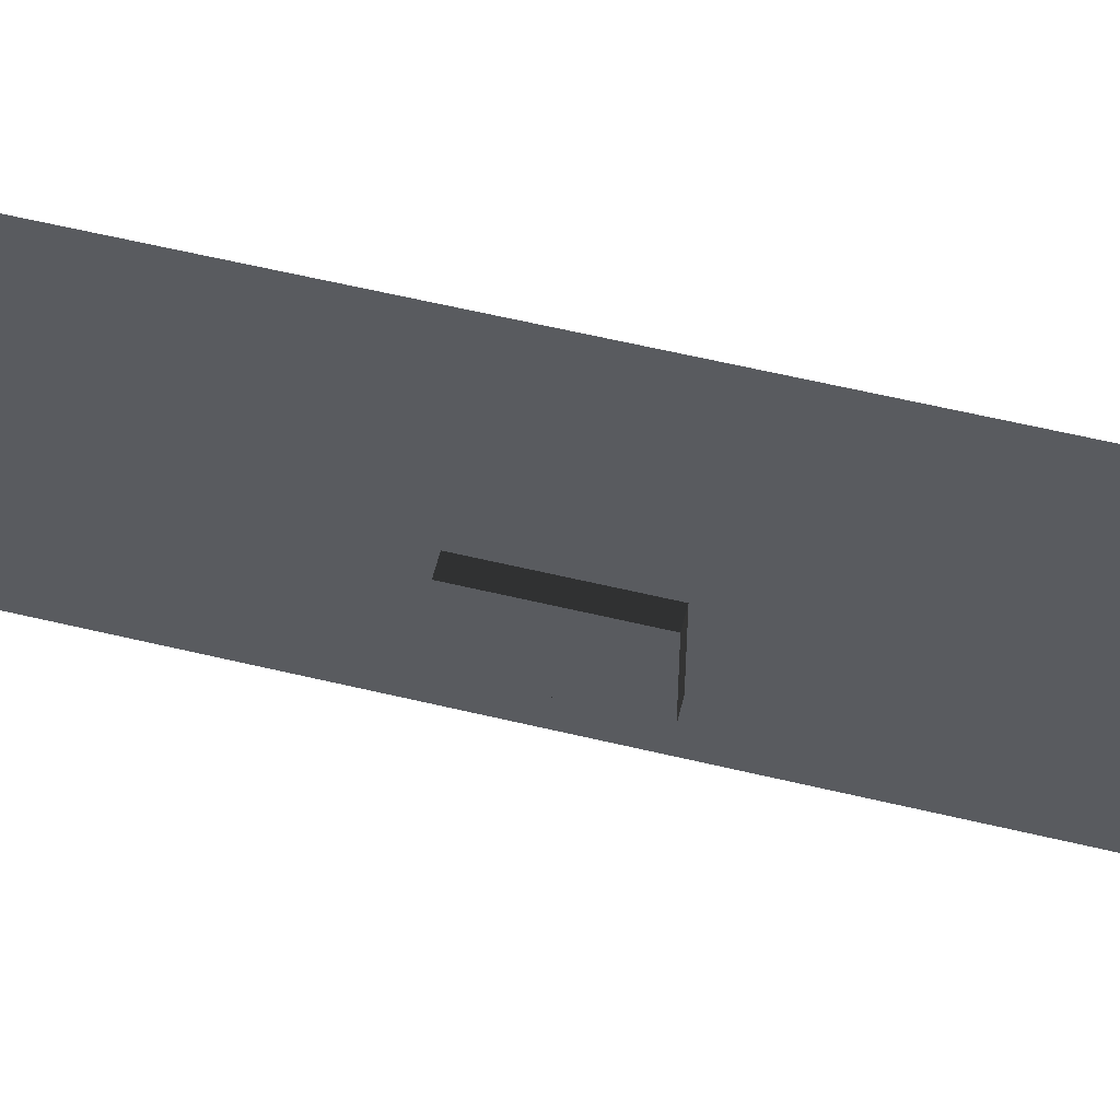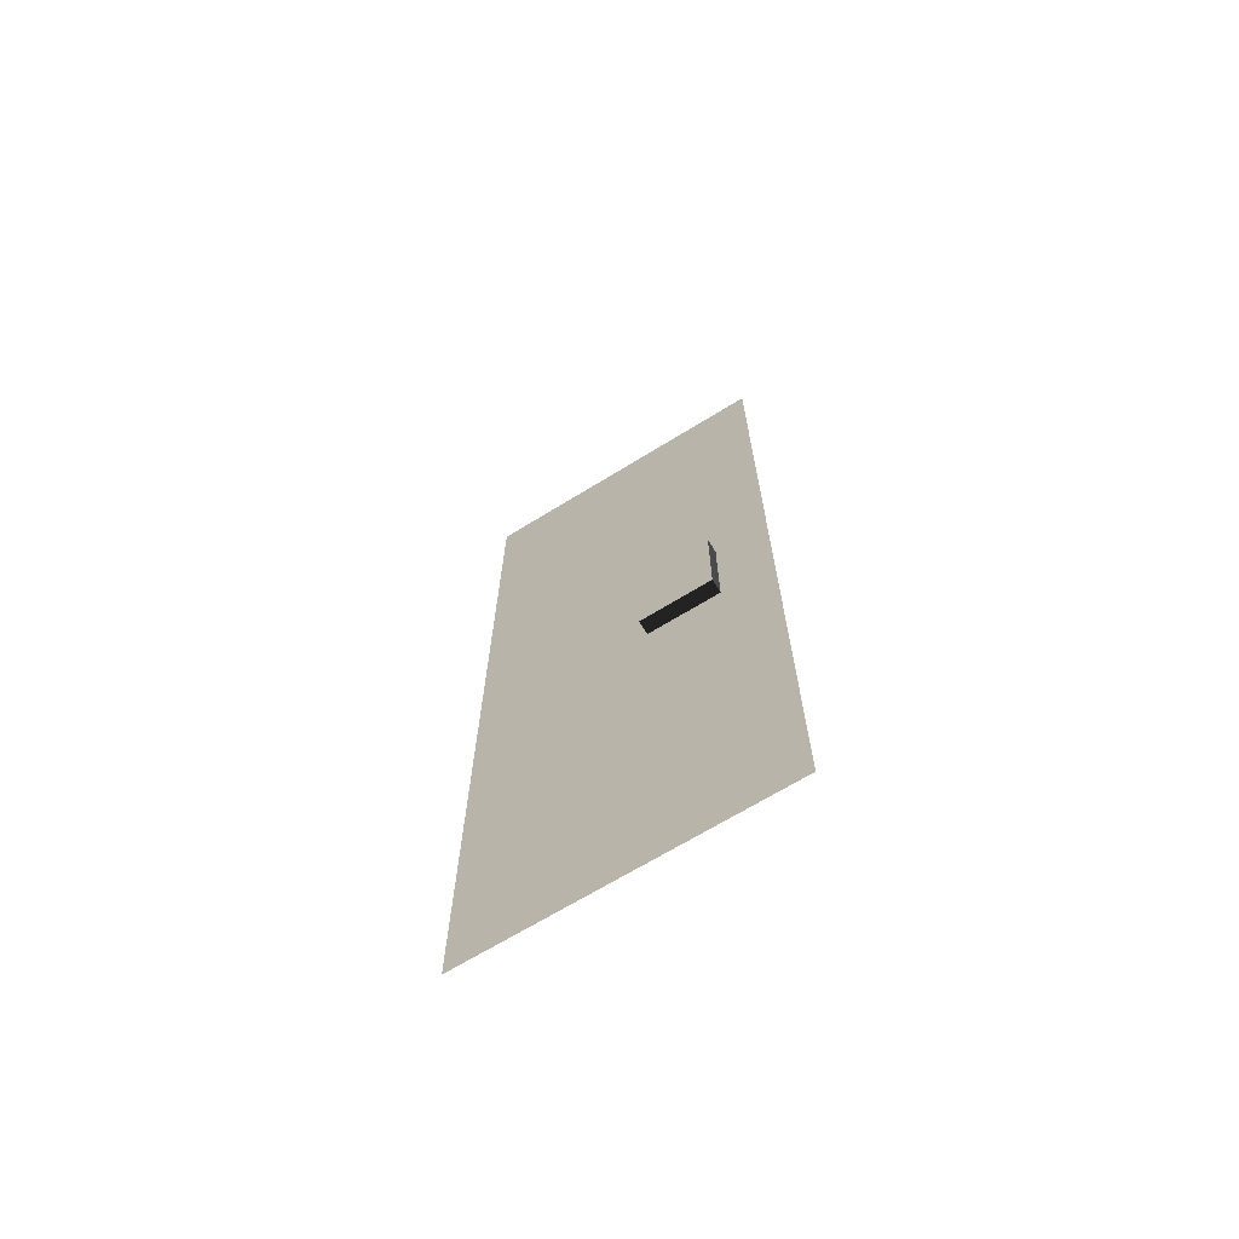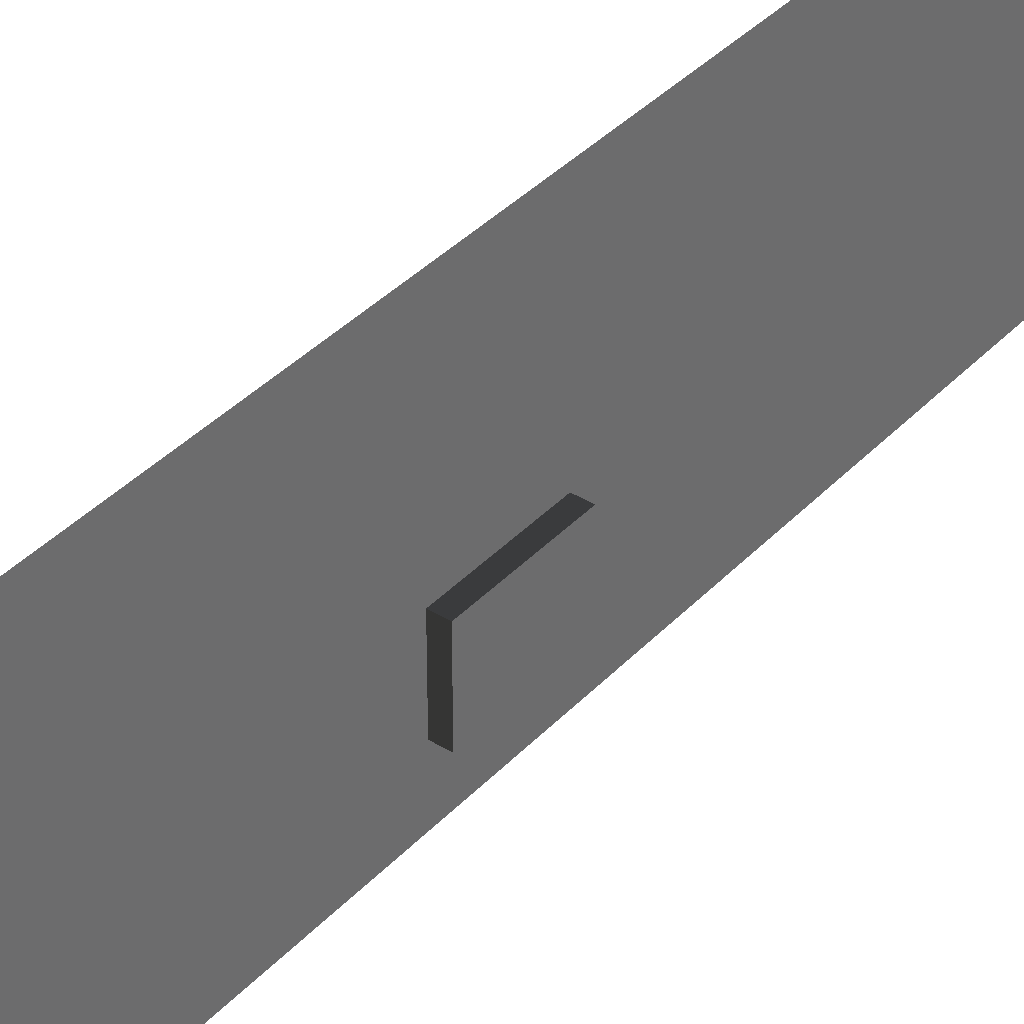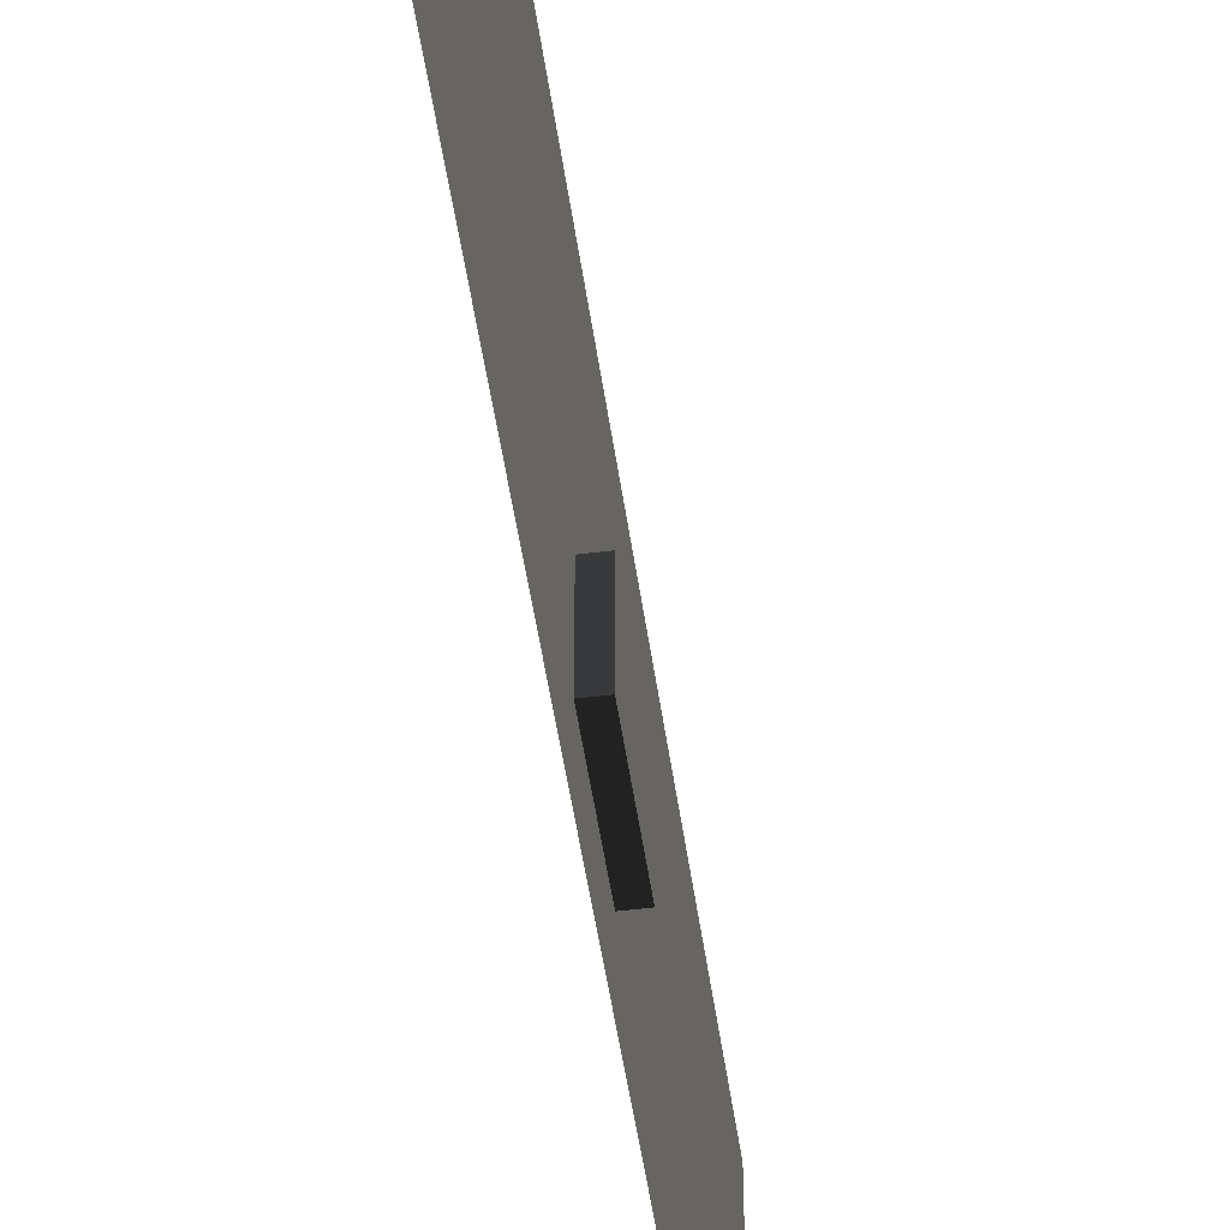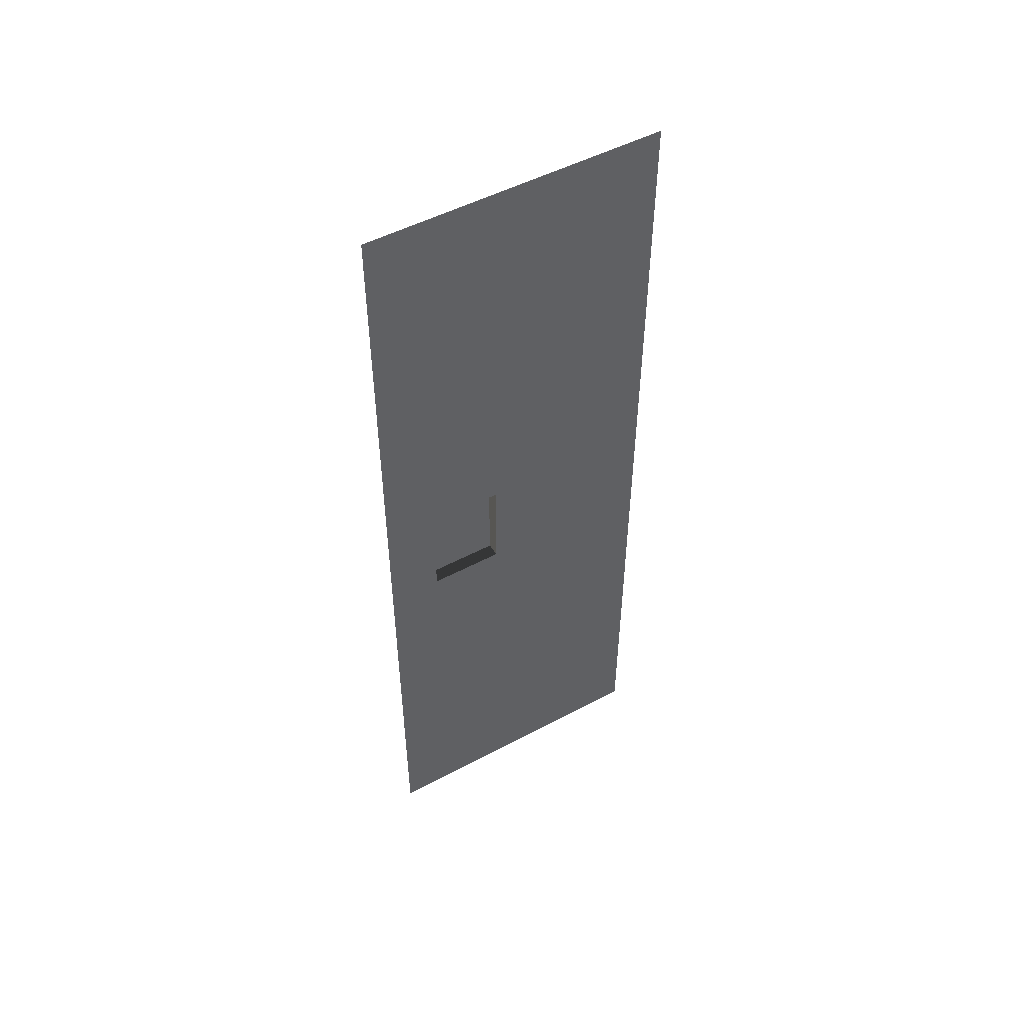
<metadata>
{"format":"obj","ext":"obj","renderer":"f3d","projection":"perspective","resolution":1024,"background":"white","views":[{"elev":59.0,"azim":-76.1,"up":"+Y"},{"elev":-67.9,"azim":-58.3,"up":"+Z"},{"elev":38.4,"azim":-142.2,"up":"+Y"},{"elev":-48.6,"azim":-172.1,"up":"+Y"},{"elev":50.5,"azim":59.7,"up":"+Z"}]}
</metadata>
<code>
v -2.735e-05 -3.351e-21 -2.736e-05
v -7.269e-05 -157.5 157.5
v -7.269e-05 3.755e-05 157.5
v -2.735e-05 -157.5 -2.736e-05
v -7.232 -129.7 262.5
v -7.232 -91.24 210
v -7.232 -129.7 210
v -7.232 -91.24 262.5
v -2.791e-06 -91.24 262.5
v -7.232 -129.7 262.5
v -2.791e-06 -129.7 262.5
v -7.232 -91.24 262.5
v -2.791e-06 -129.7 262.5
v -7.232 -129.7 210
v -3.774e-05 -129.7 210
v -7.232 -129.7 262.5
v -3.774e-05 -129.7 210
v -7.232 -91.24 210
v -3.774e-05 -91.24 210
v -7.232 -129.7 210
v -3.774e-05 -91.24 210
v -7.232 -91.24 262.5
v -2.791e-06 -91.24 262.5
v -7.232 -91.24 210
v 3.216e-05 -3.755e-05 315
v -1.318e-05 -157.5 472.4
v -1.318e-05 5.632e-05 472.4
v 3.216e-05 -157.5 315
v -3.774e-05 -129.7 210
v -7.269e-05 3.755e-05 157.5
v -7.269e-05 -157.5 157.5
v 3.216e-05 -157.5 315
v -3.774e-05 -91.24 210
v -2.791e-06 -129.7 262.5
v -2.791e-06 -91.24 262.5
v 3.216e-05 -3.755e-05 315
g B3_BricksWall3X_7434_55
f 1 3 2
f 2 4 1
f 5 7 6
f 6 8 5
f 9 11 10
f 10 12 9
f 13 15 14
f 14 16 13
f 17 19 18
f 18 20 17
f 21 23 22
f 22 24 21
f 25 27 26
f 26 28 25
f 29 31 30
f 32 31 29
f 30 33 29
f 29 34 32
f 35 33 30
f 32 34 35
f 30 36 35
f 35 36 32

</code>
